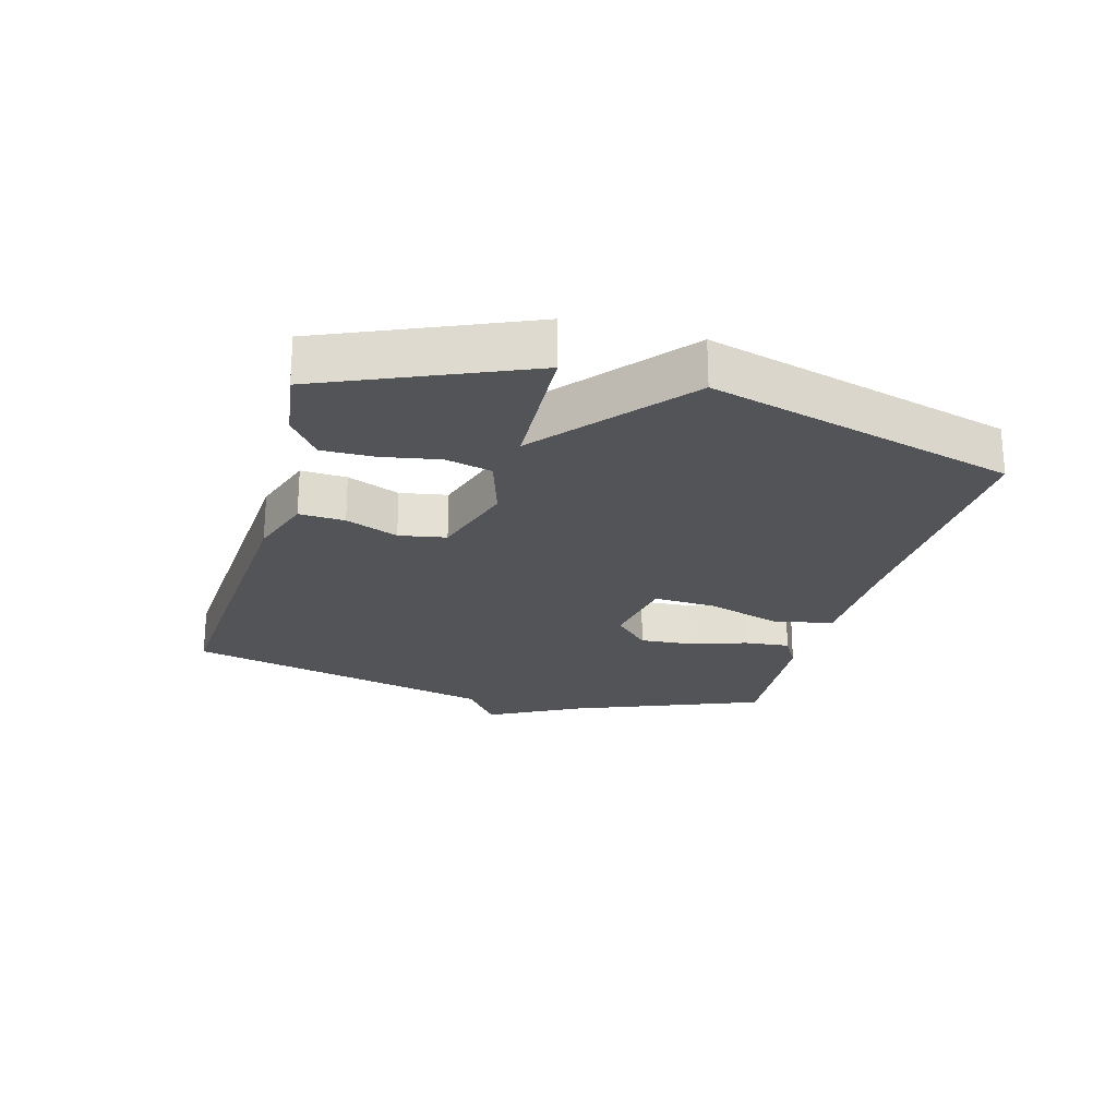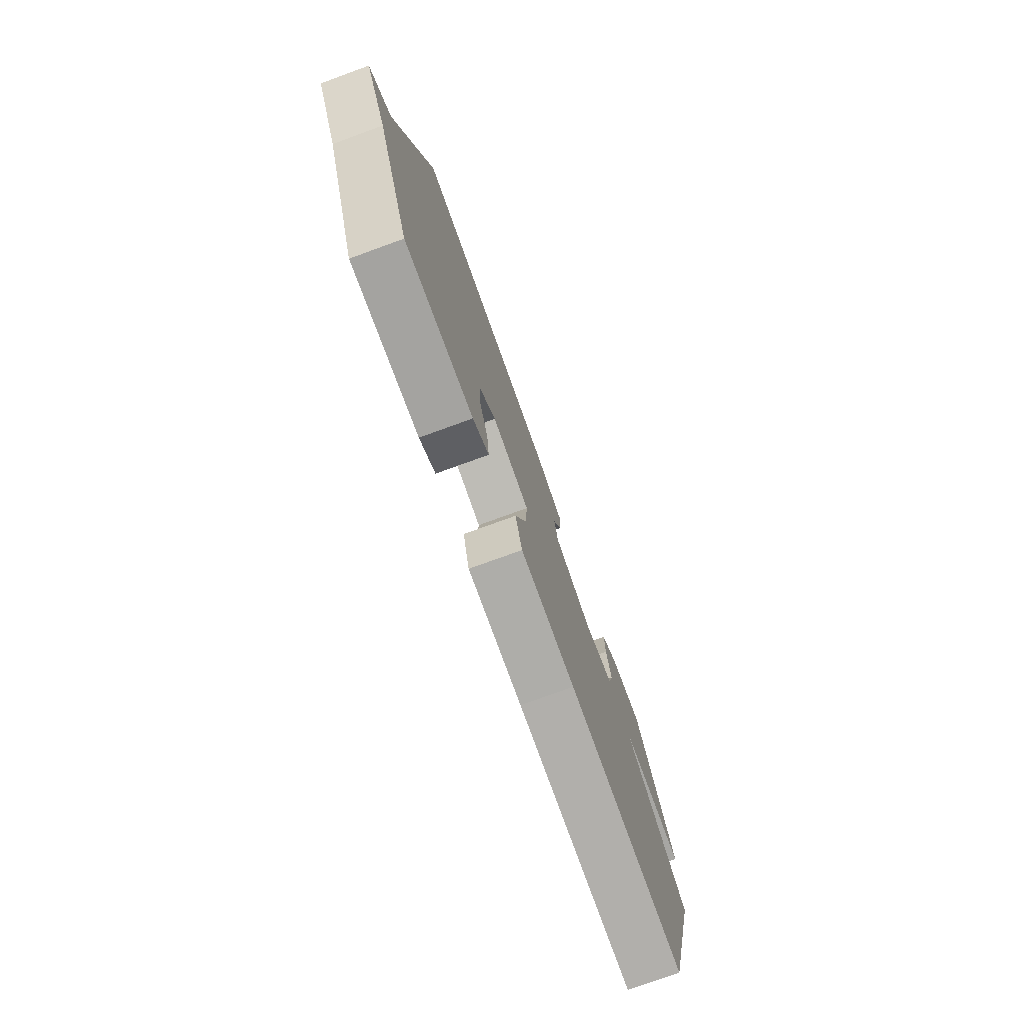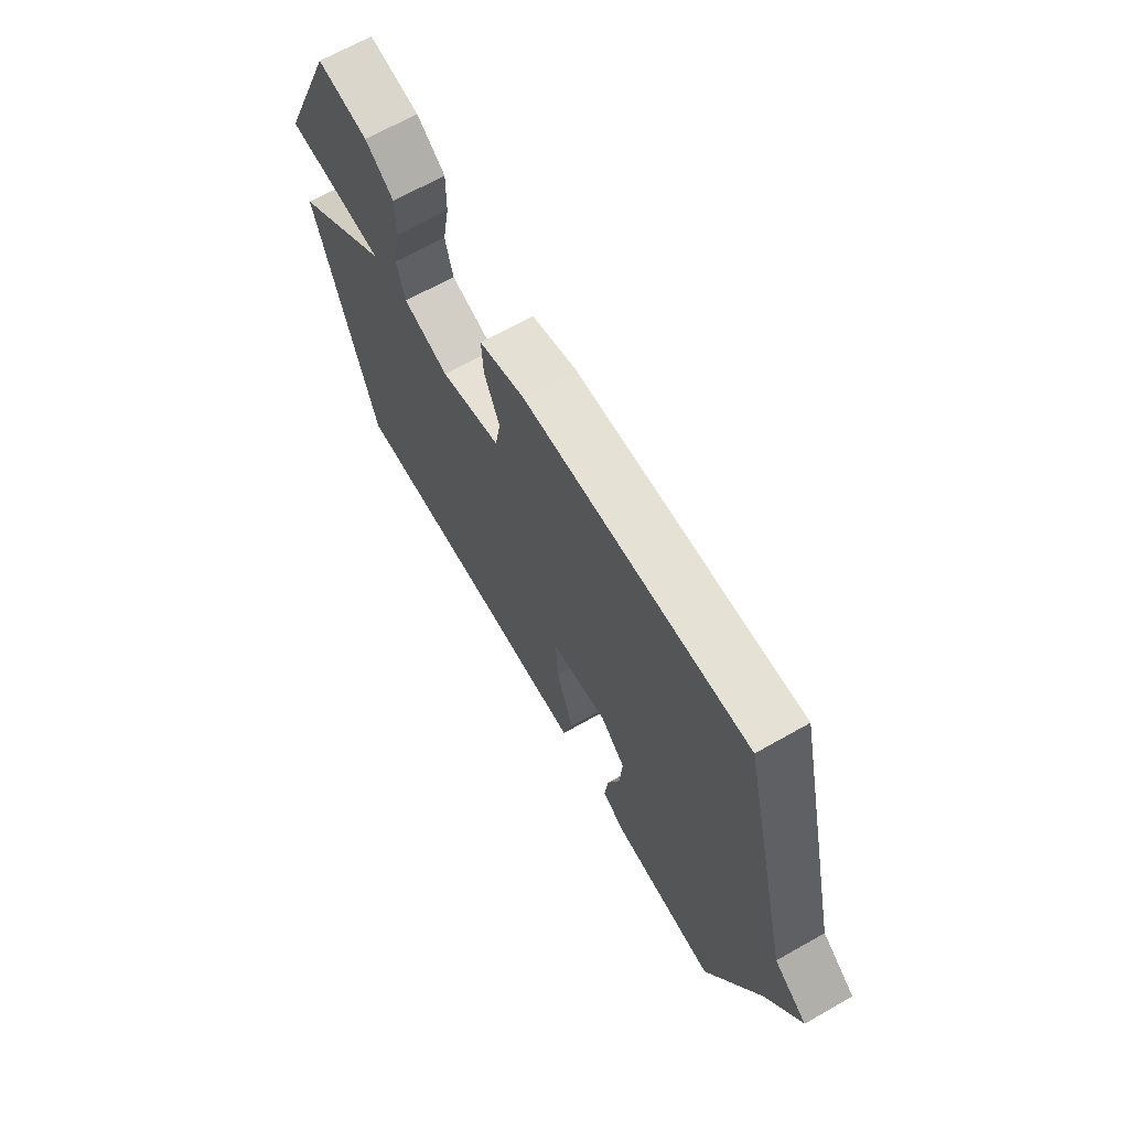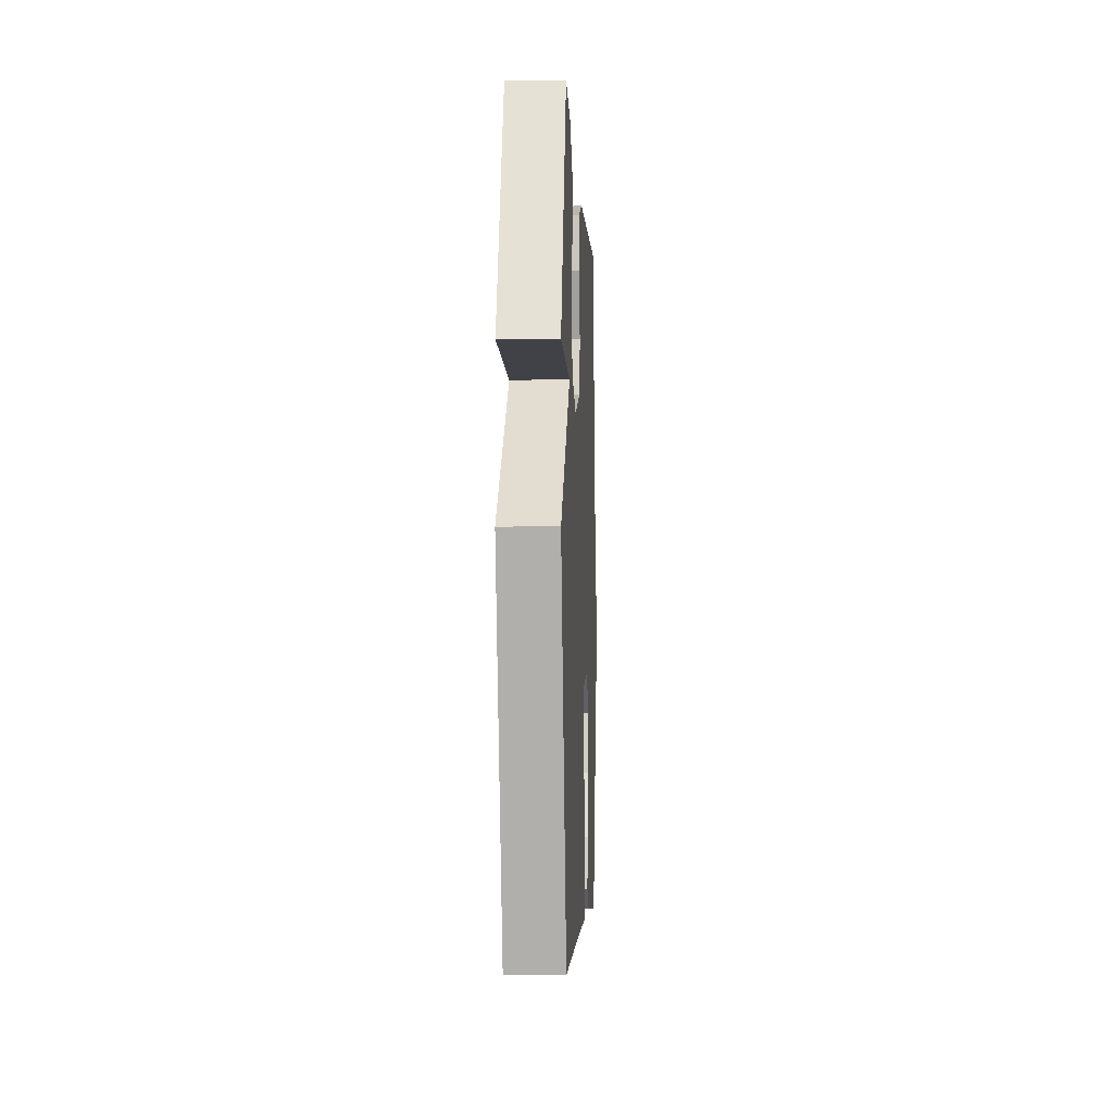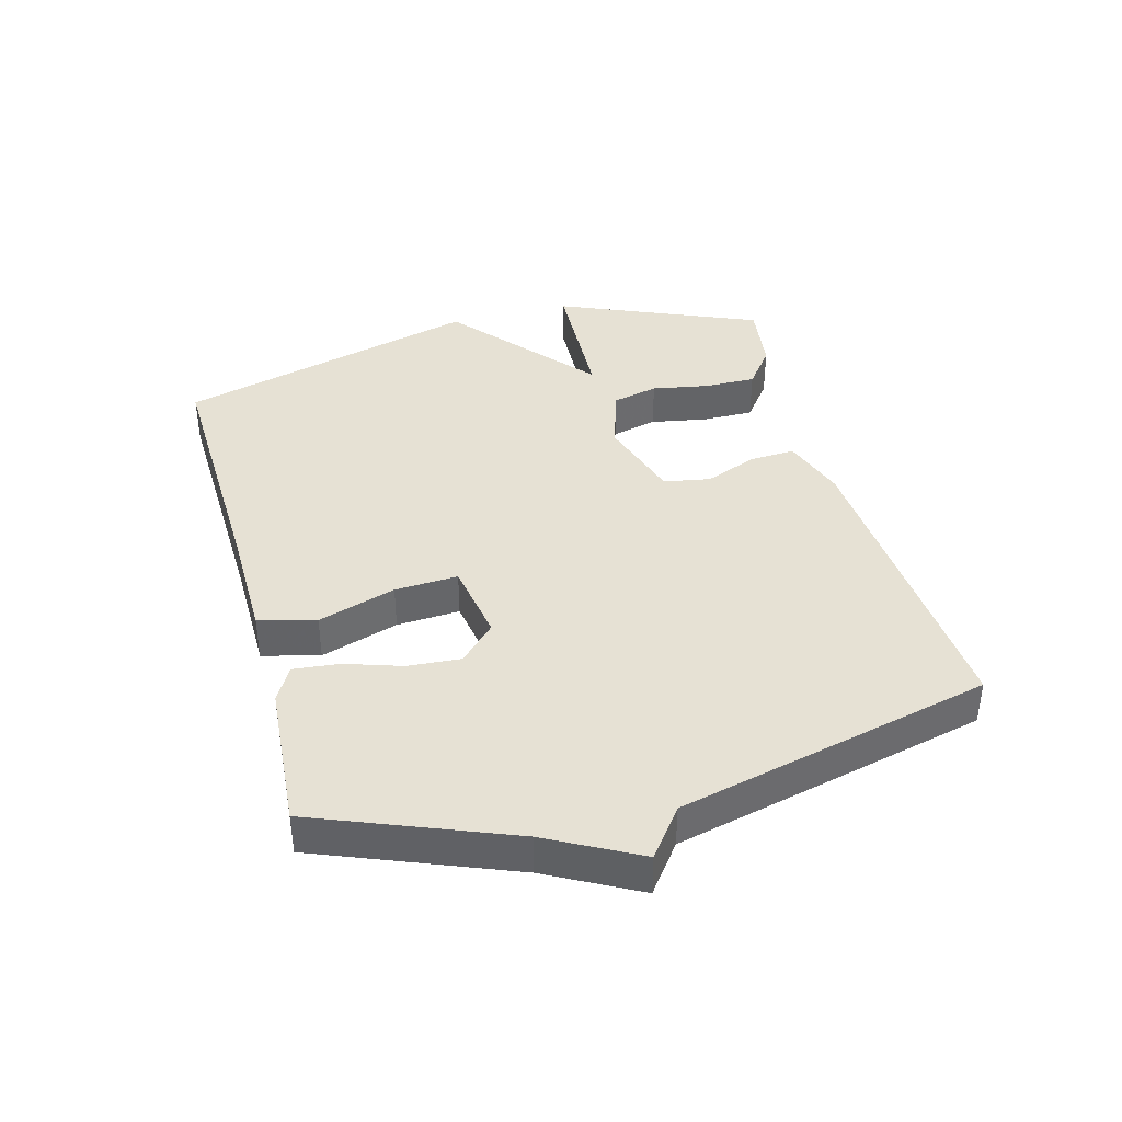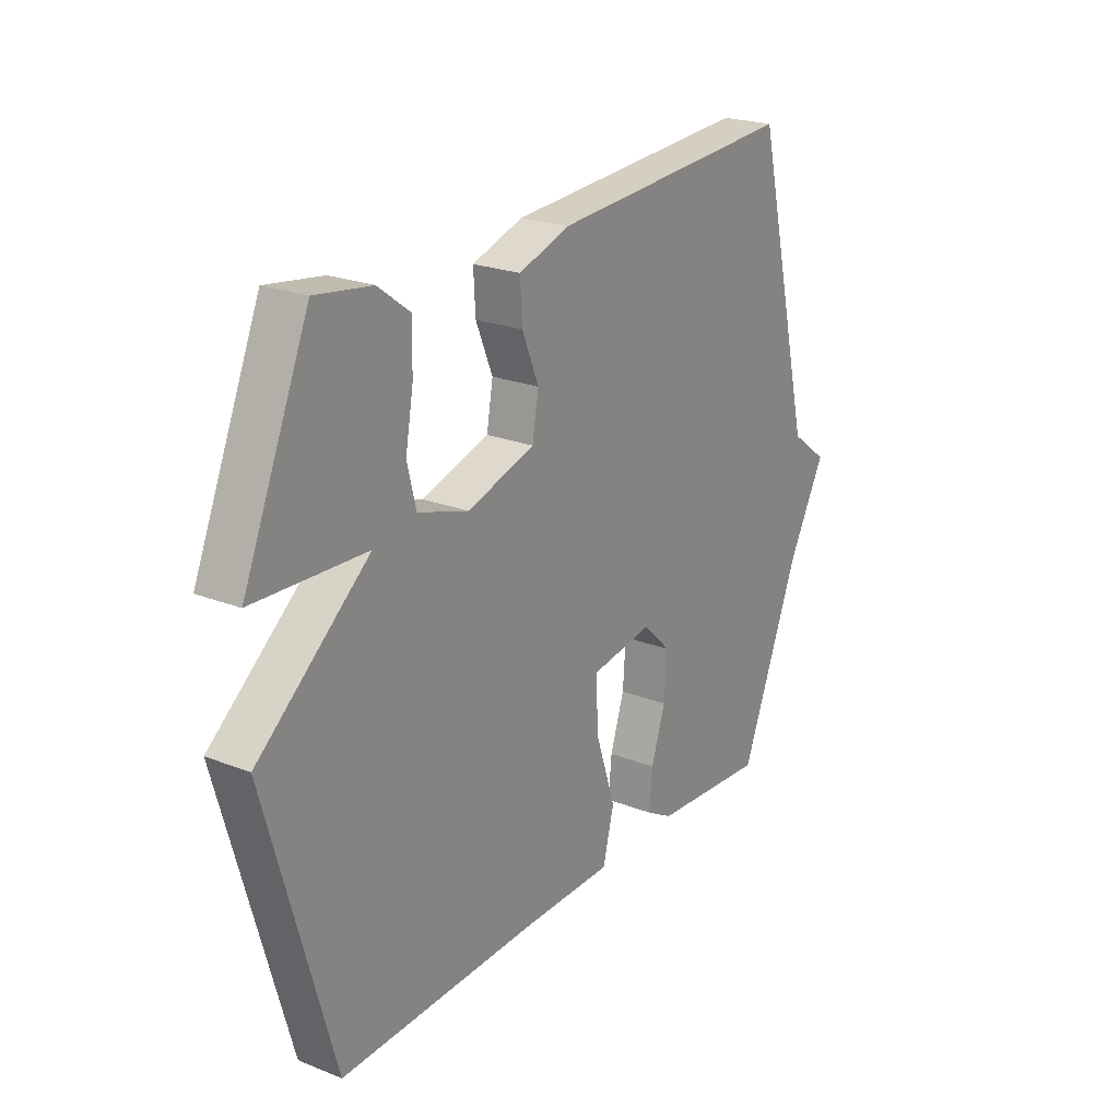
<metadata>
{"format":"obj","ext":"obj","renderer":"f3d","projection":"perspective","resolution":1024,"background":"white","views":[{"elev":-23.2,"azim":74.7,"up":"+Y"},{"elev":-76.5,"azim":-70.0,"up":"+Z"},{"elev":67.4,"azim":-119.6,"up":"+Z"},{"elev":-4.2,"azim":92.6,"up":"+Z"},{"elev":39.1,"azim":-105.0,"up":"+Y"},{"elev":22.8,"azim":124.0,"up":"+Z"}]}
</metadata>
<code>
v -0.5 0.07 -0.5
v -0.62 0.07 -0.196
v -0.696 0.07 -0.053
v -0.62 0.07 0.004
v -0.5 0.07 0.5
v 0.003 0.07 0.466
v 0.106 0.07 0.431
v 0.102 0.07 0.359
v 0.068 0.07 0.276
v 0.081 0.07 0.202
v 0.218 0.07 0.159
v 0.321 0.07 0.191
v 0.339 0.07 0.264
v 0.323 0.07 0.354
v 0.322 0.07 0.436
v 0.386 0.07 0.484
v 0.5 0.07 0.5
v 0.634 0.07 0.183
v 0.407 0.07 0.173
v 0.634 0.07 -0.017
v 0.5 0.07 -0.5
v 0.096 0.07 -0.487
v -0.091 0.07 -0.485
v -0.114 0.07 -0.395
v -0.074 0.07 -0.272
v -0.068 0.07 -0.172
v -0.196 0.07 -0.151
v -0.253 0.07 -0.207
v -0.247 0.07 -0.291
v -0.218 0.07 -0.38
v -0.211 0.07 -0.452
v -0.266 0.07 -0.483
v -0.5 0 -0.5
v -0.62 0 -0.196
v -0.696 0 -0.053
v -0.62 0 0.004
v -0.5 0 0.5
v 0.003 0 0.466
v 0.106 0 0.431
v 0.102 0 0.359
v 0.068 0 0.276
v 0.081 0 0.202
v 0.218 0 0.159
v 0.321 0 0.191
v 0.339 0 0.264
v 0.323 0 0.354
v 0.322 0 0.436
v 0.386 0 0.484
v 0.5 0 0.5
v 0.634 0 0.183
v 0.407 0 0.173
v 0.634 0 -0.017
v 0.5 0 -0.5
v 0.096 0 -0.487
v -0.091 0 -0.485
v -0.114 0 -0.395
v -0.074 0 -0.272
v -0.068 0 -0.172
v -0.196 0 -0.151
v -0.253 0 -0.207
v -0.247 0 -0.291
v -0.218 0 -0.38
v -0.211 0 -0.452
v -0.266 0 -0.483
f 32 1 2
f 31 32 2
f 30 31 2
f 29 30 2
f 2 3 4
f 29 2 4
f 28 29 4
f 7 8 9
f 6 7 9
f 5 6 9
f 4 5 9
f 28 4 9
f 27 28 9
f 26 27 9 10
f 25 26 10 11
f 25 11 12
f 24 25 12
f 23 24 12
f 22 23 12
f 21 22 12
f 20 21 12
f 19 20 12
f 17 18 19
f 16 17 19
f 15 16 19
f 14 15 19
f 13 14 19
f 12 13 19
f 34 33 64
f 34 64 63
f 34 63 62
f 34 62 61
f 36 35 34
f 36 34 61
f 36 61 60
f 41 40 39
f 41 39 38
f 41 38 37
f 41 37 36
f 41 36 60
f 41 60 59
f 42 41 59 58
f 43 42 58 57
f 44 43 57
f 44 57 56
f 44 56 55
f 44 55 54
f 44 54 53
f 44 53 52
f 44 52 51
f 51 50 49
f 51 49 48
f 51 48 47
f 51 47 46
f 51 46 45
f 51 45 44
f 1 33 34 2
f 2 34 35 3
f 3 35 36 4
f 4 36 37 5
f 5 37 38 6
f 6 38 39 7
f 7 39 40 8
f 8 40 41 9
f 9 41 42 10
f 10 42 43 11
f 11 43 44 12
f 12 44 45 13
f 13 45 46 14
f 14 46 47 15
f 15 47 48 16
f 16 48 49 17
f 17 49 50 18
f 18 50 51 19
f 19 51 52 20
f 20 52 53 21
f 21 53 54 22
f 22 54 55 23
f 23 55 56 24
f 24 56 57 25
f 25 57 58 26
f 26 58 59 27
f 27 59 60 28
f 28 60 61 29
f 29 61 62 30
f 30 62 63 31
f 31 63 64 32
f 32 64 33 1

</code>
